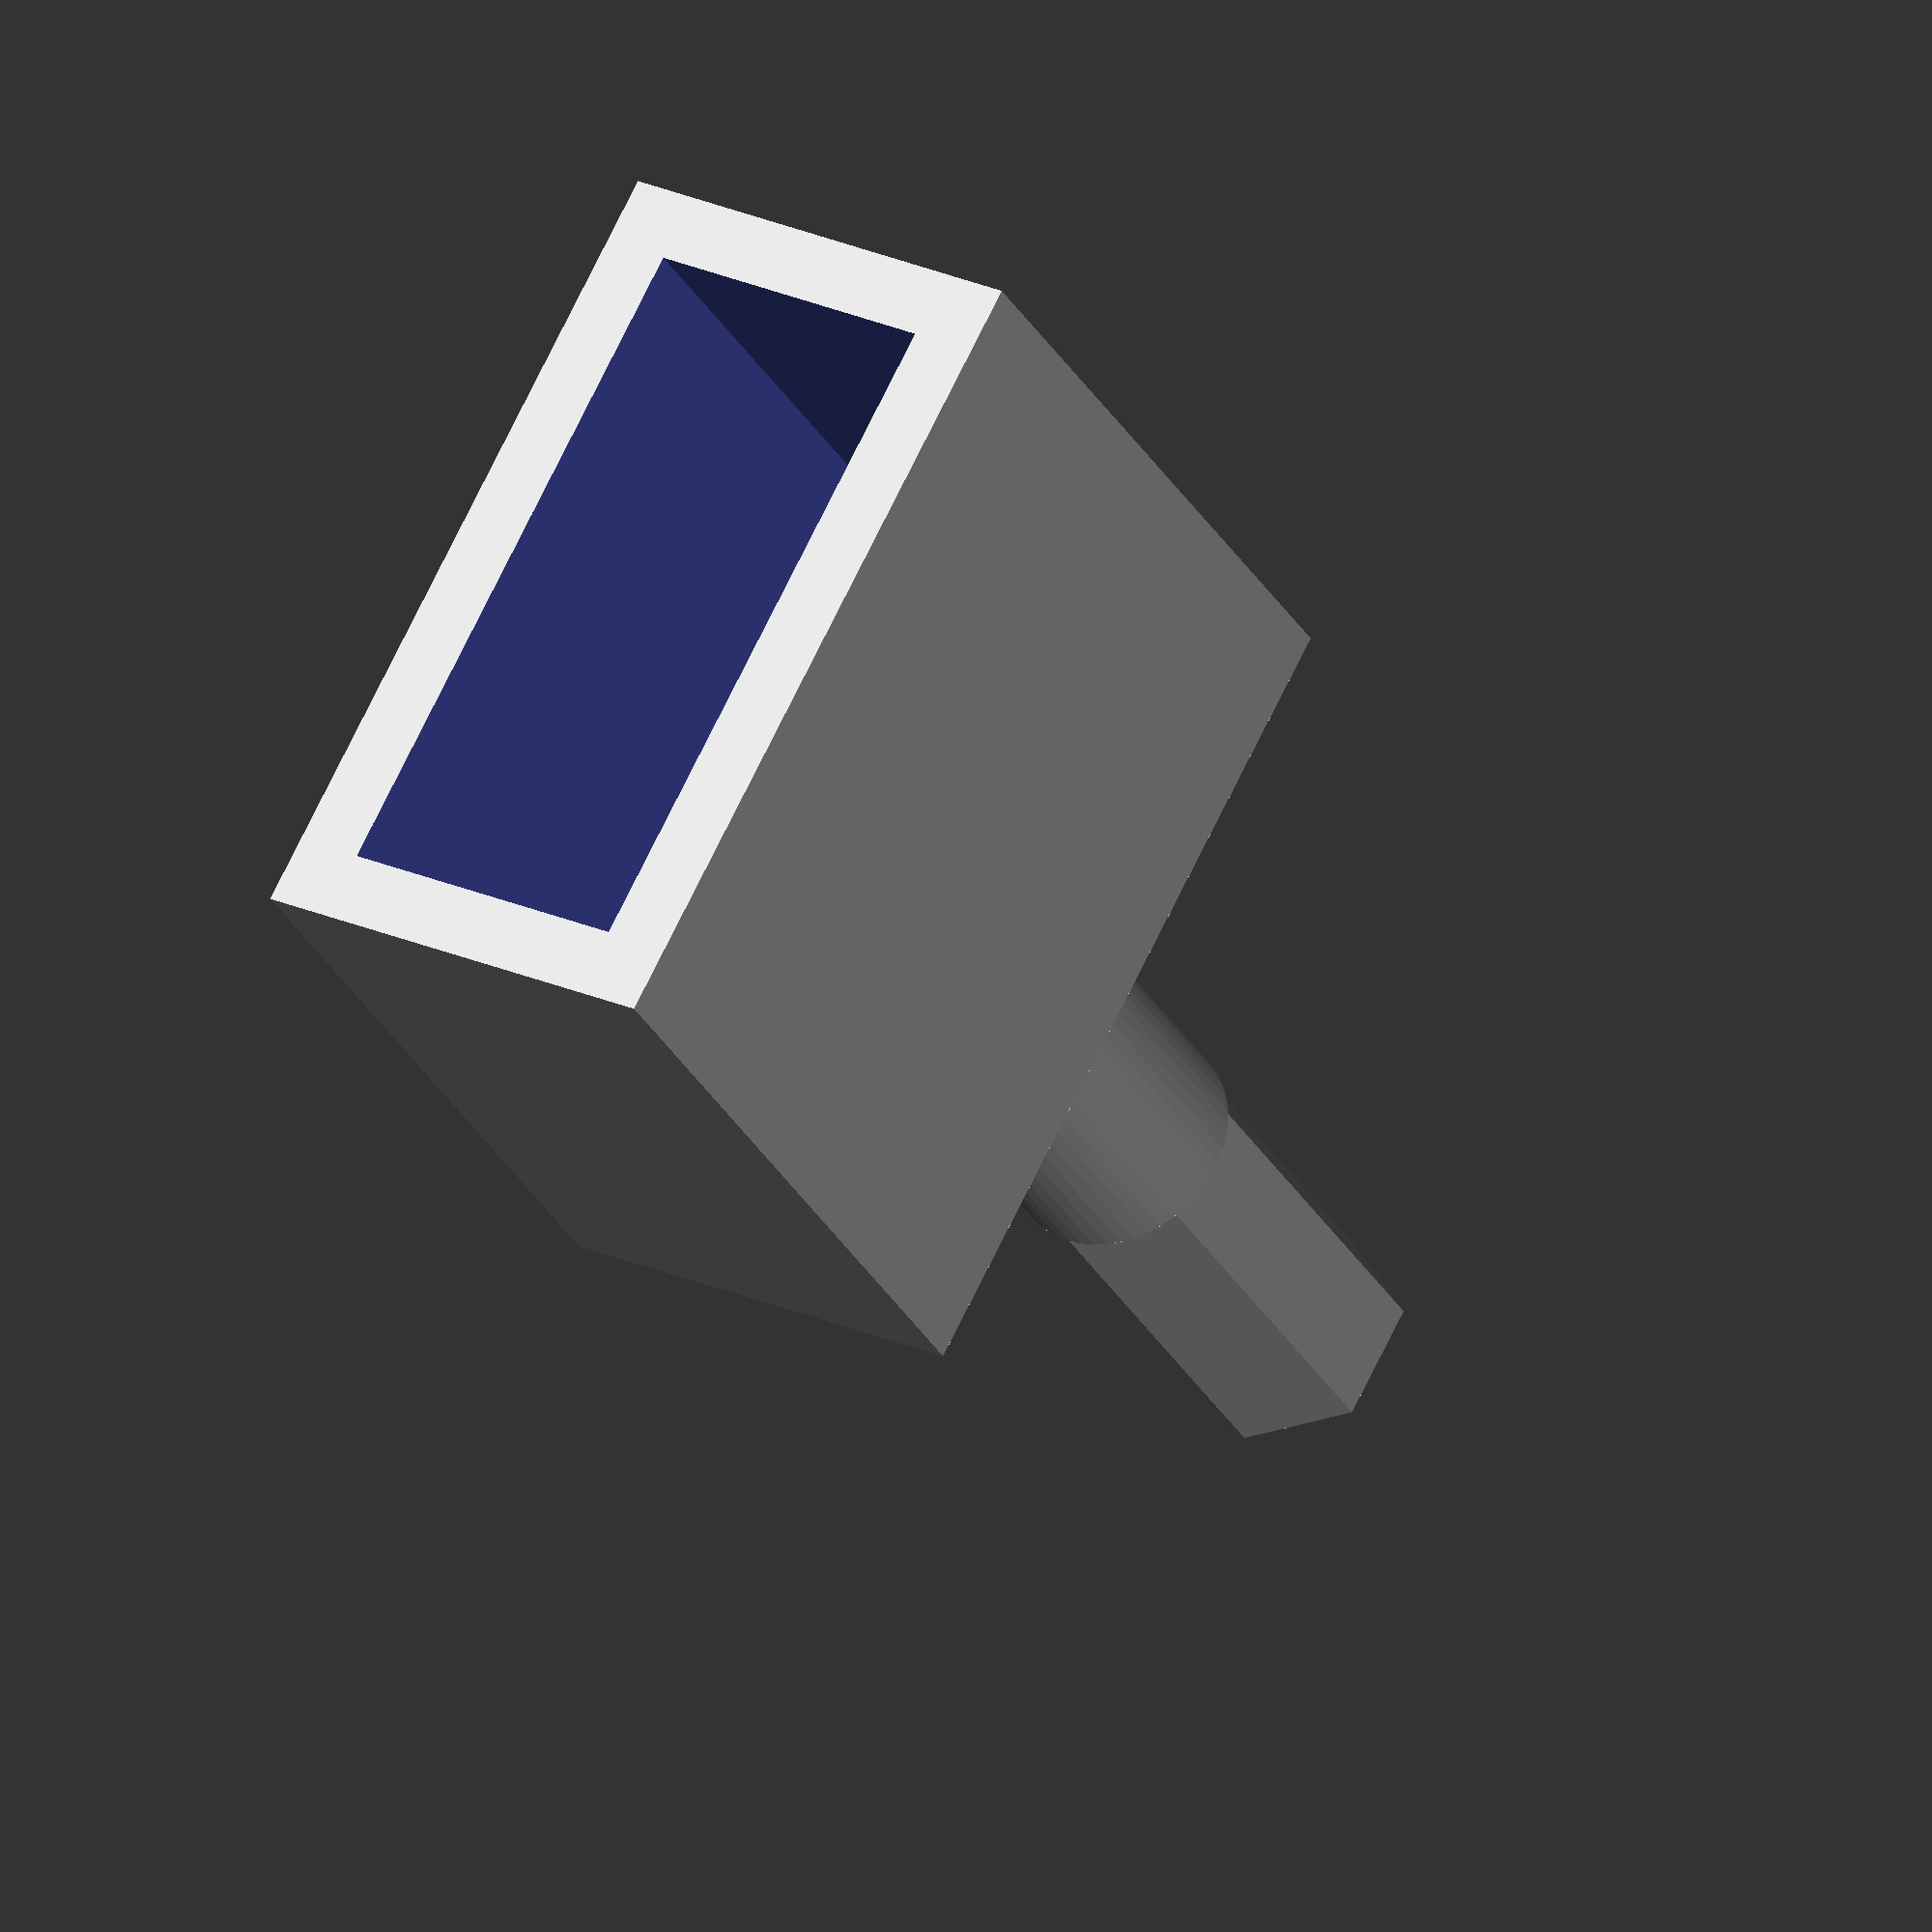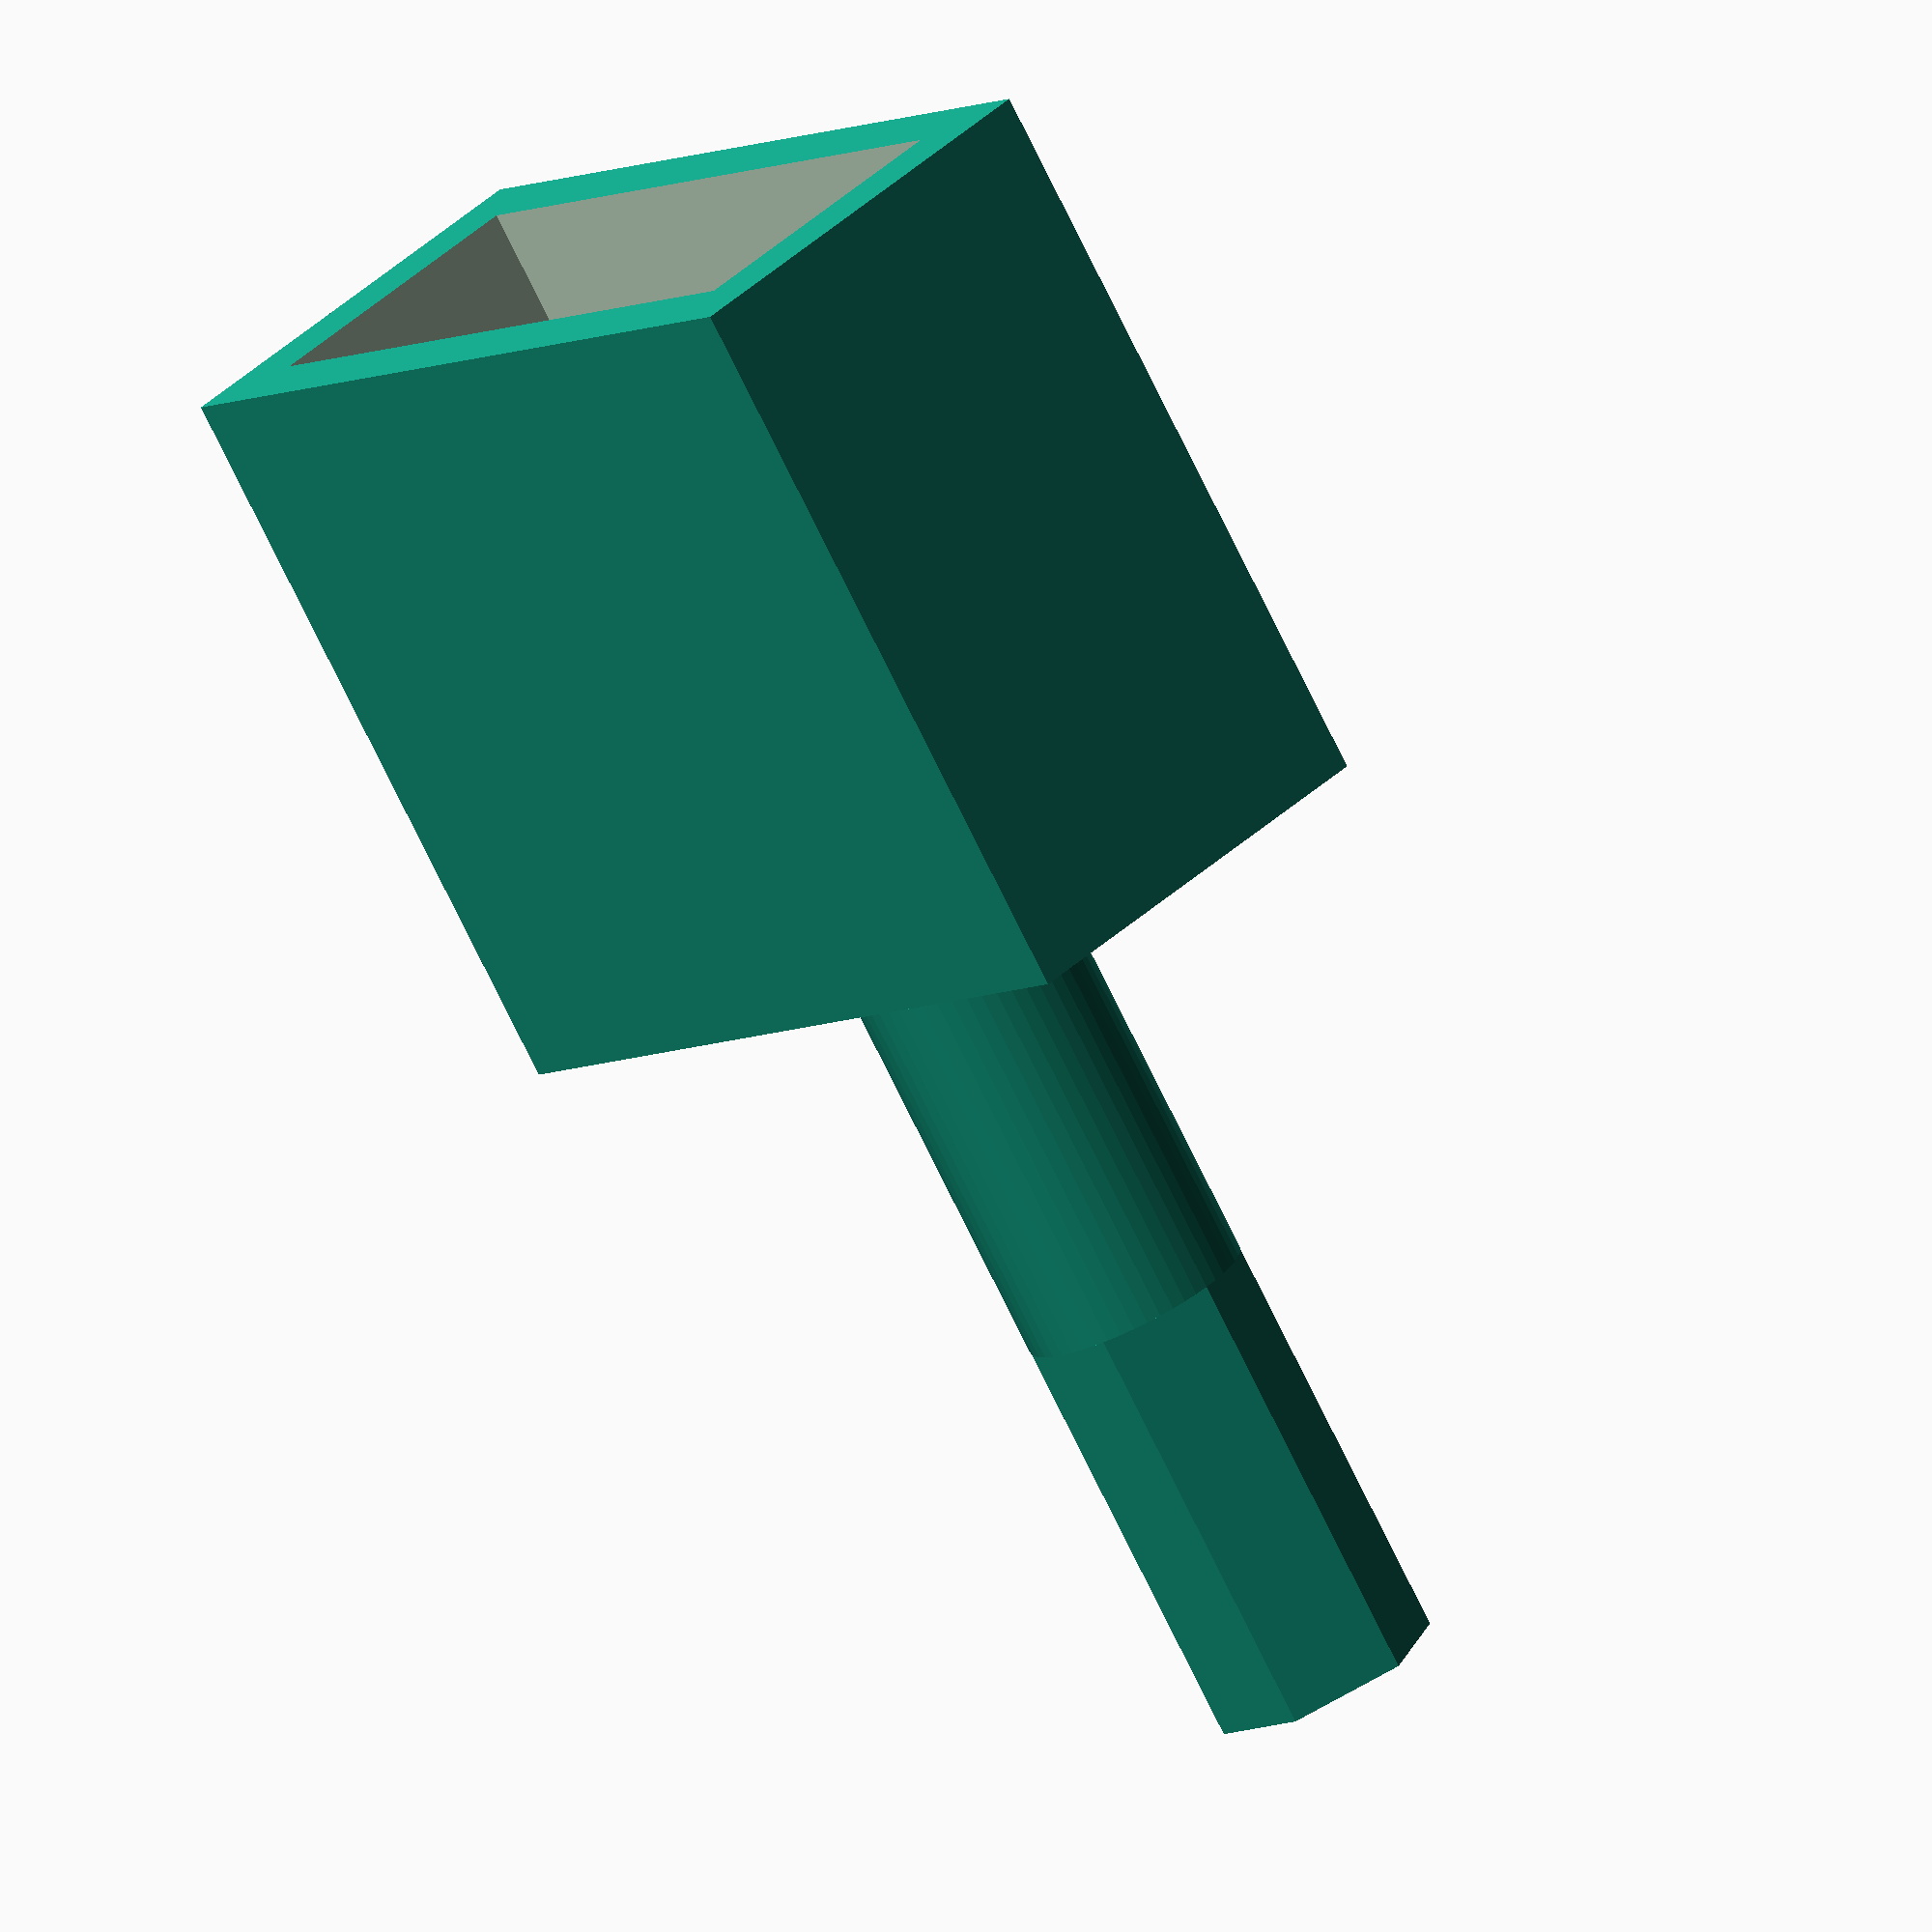
<openscad>
//Guitar Tuner Drill Atachment 
tunerWidth = 20;
tunerHeight = 9;
tunerDepth = 20;
pocketWall = 2;
rodDiameter = 6.75;
rodSmoothSectionLength = 12.5;
rodHexSectionLength = 12.5;

difference() {
    cube([tunerWidth+pocketWall*2, tunerDepth+pocketWall, tunerHeight+pocketWall*2], center=true);
    translate([0, pocketWall, 0]) cube([tunerWidth, tunerDepth, tunerHeight], center=true);
}
rotate([90, 0, 0]) translate([0, 0, (tunerDepth+pocketWall)/2]) {
    cylinder(h = rodSmoothSectionLength, d = rodDiameter, $fn=50);
    translate([0, 0, rodSmoothSectionLength]) cylinder(h = rodHexSectionLength, d = rodDiameter, $fn=6);
}
</openscad>
<views>
elev=156.0 azim=137.5 roll=233.4 proj=o view=wireframe
elev=320.2 azim=324.1 roll=41.3 proj=o view=wireframe
</views>
